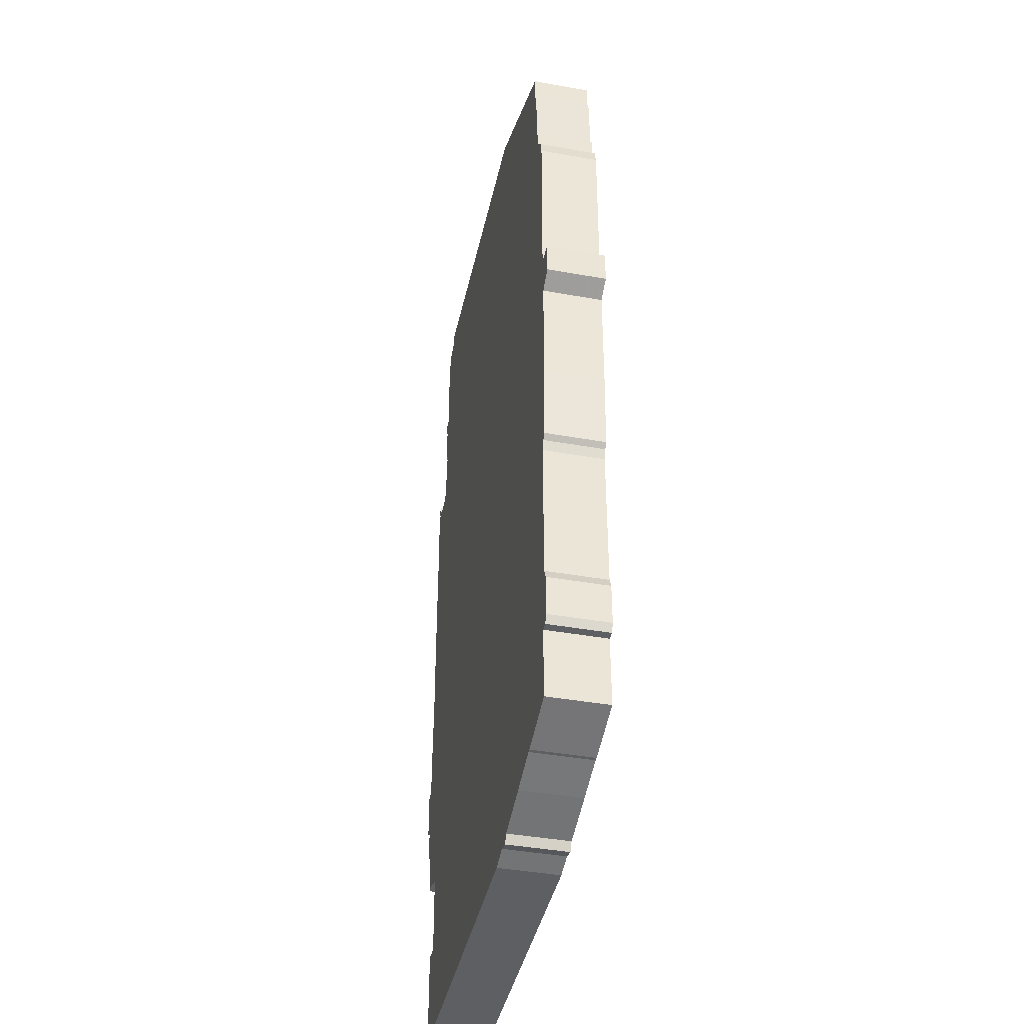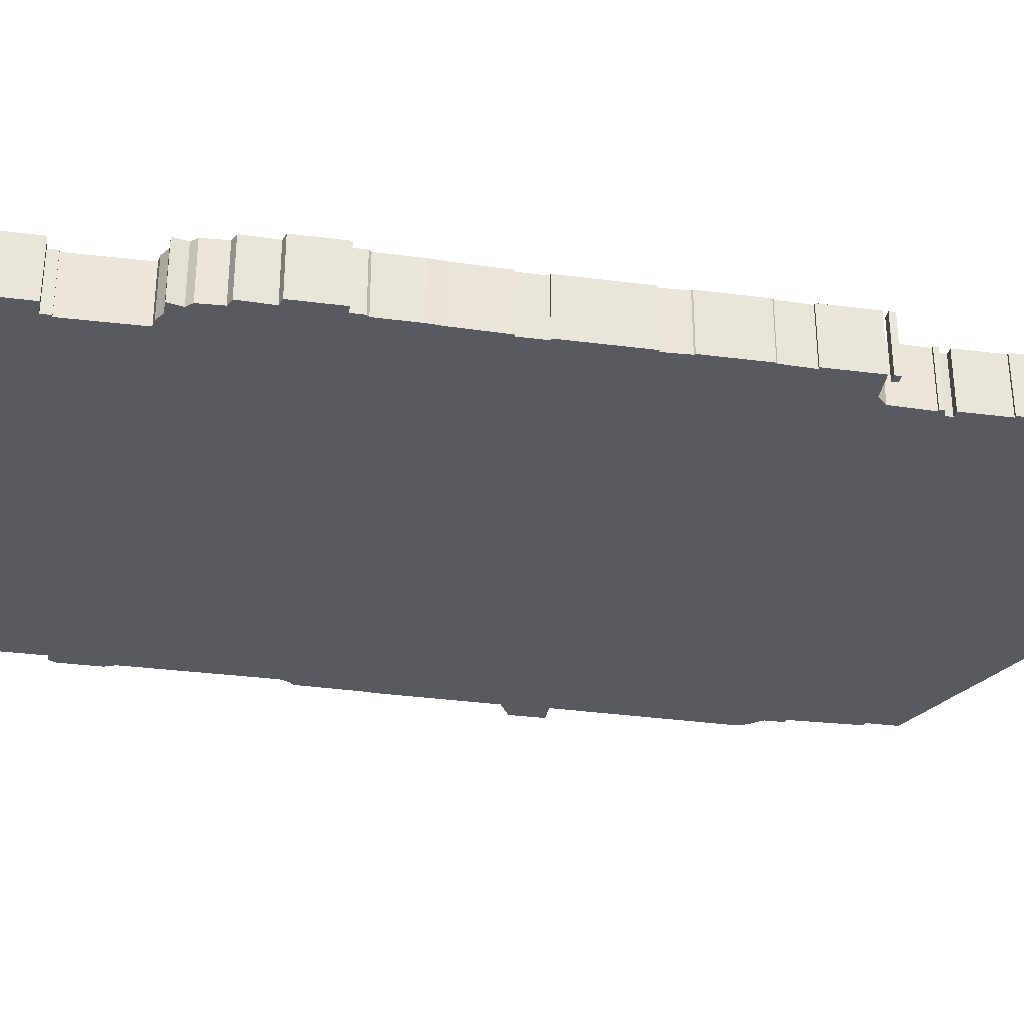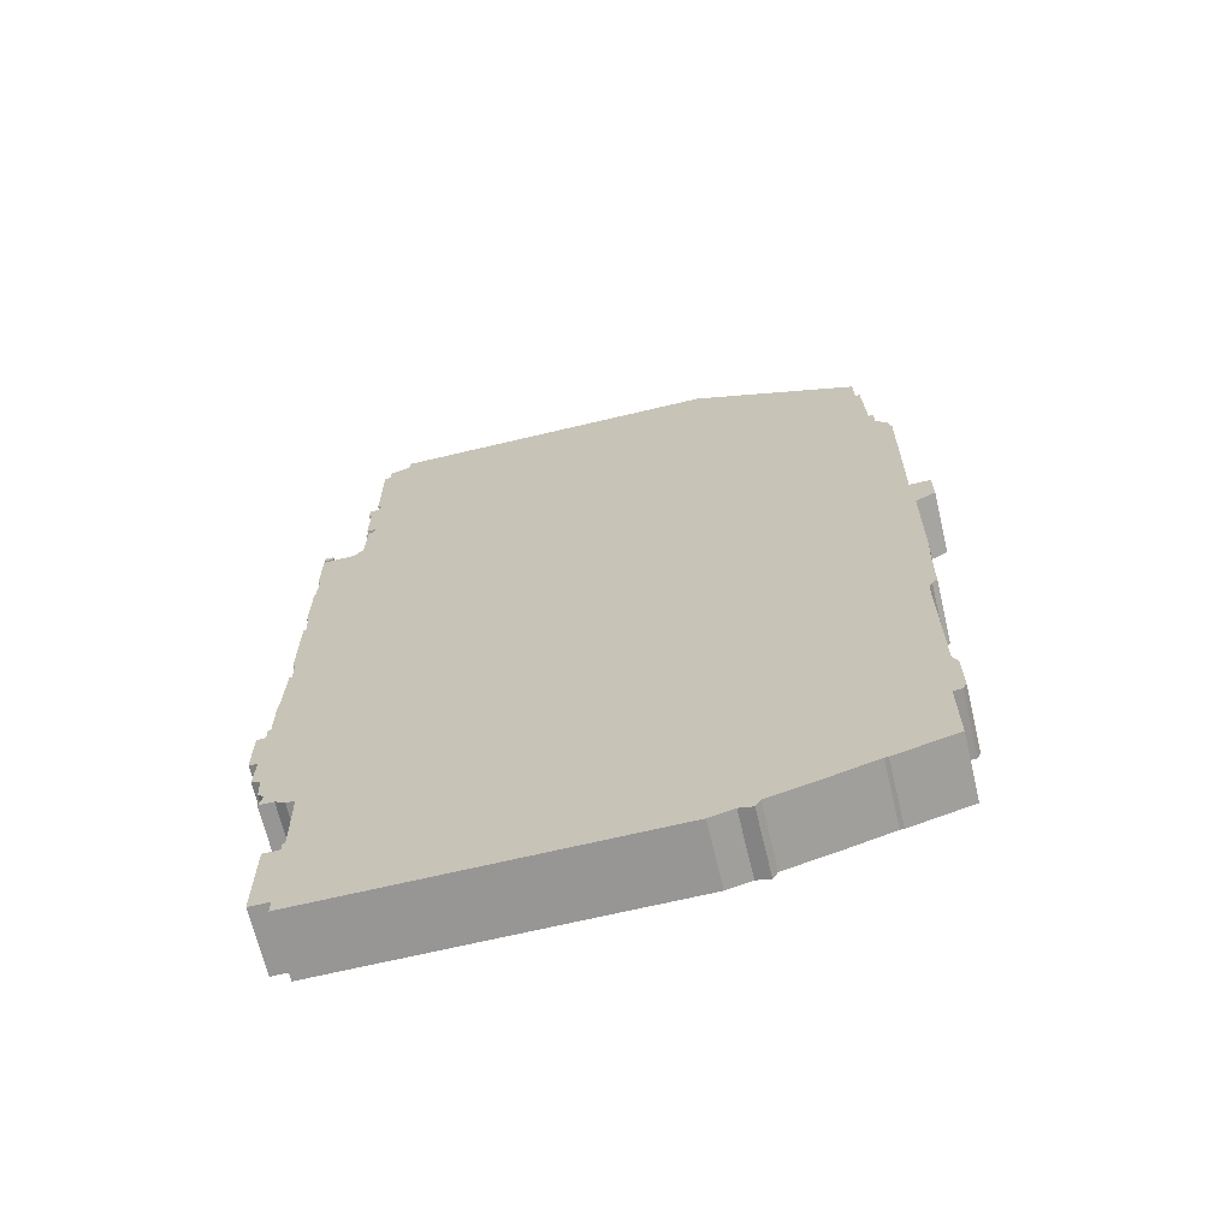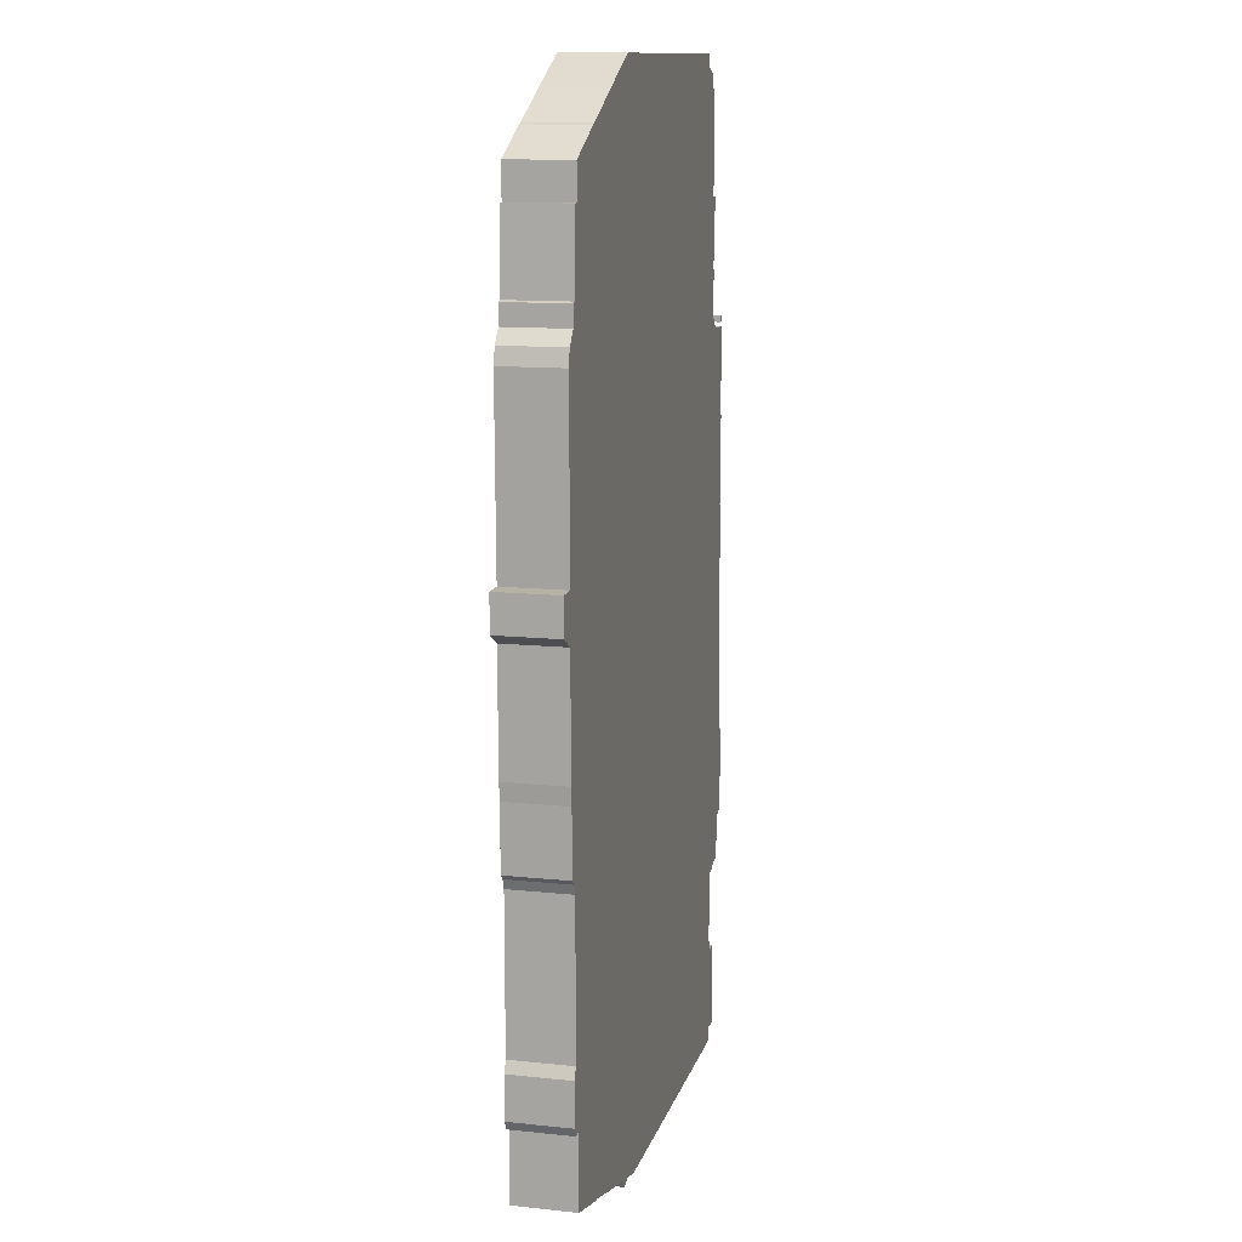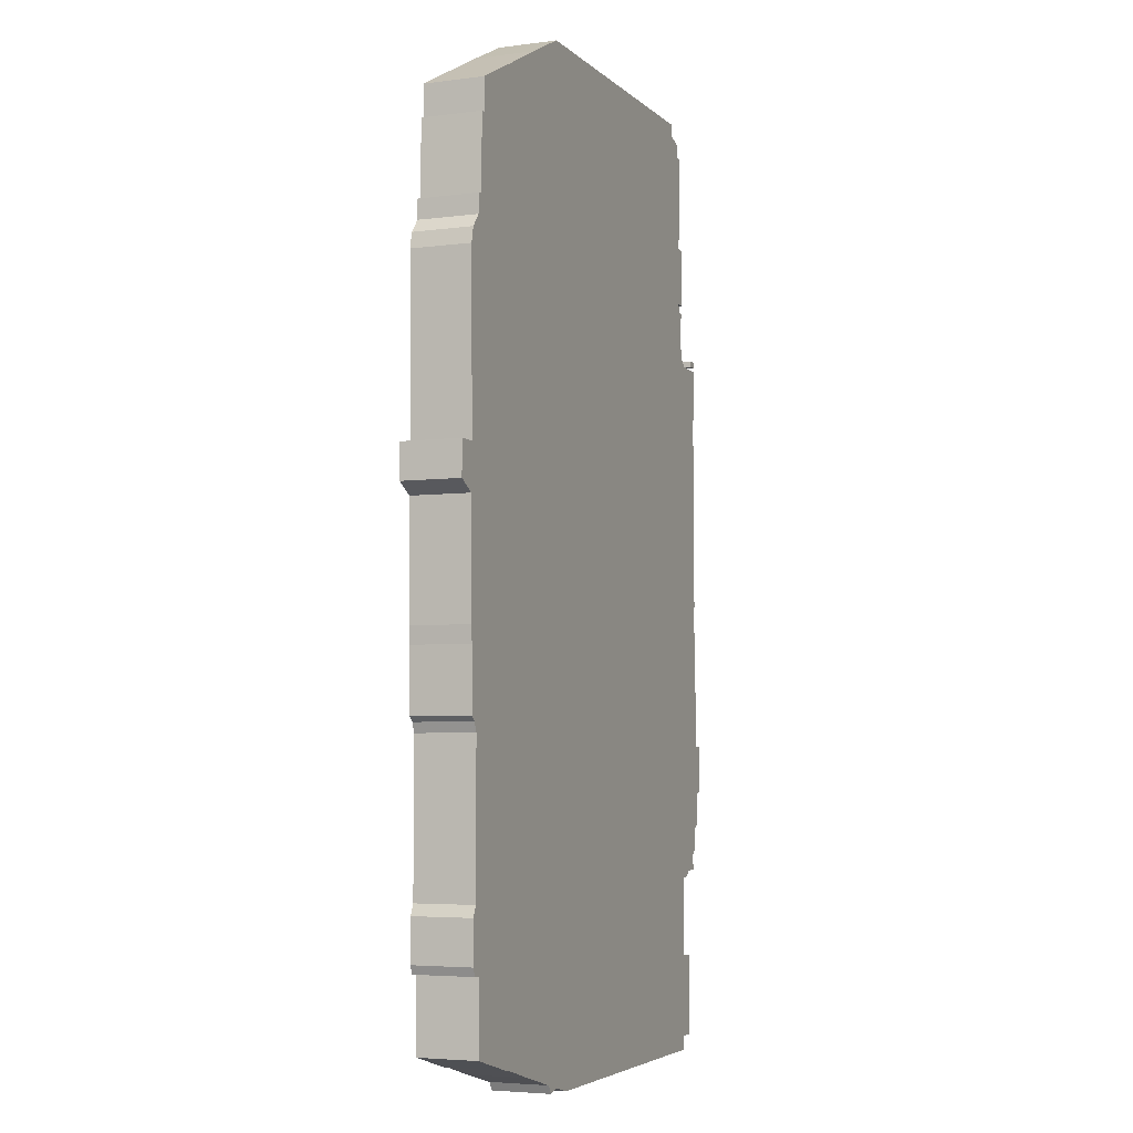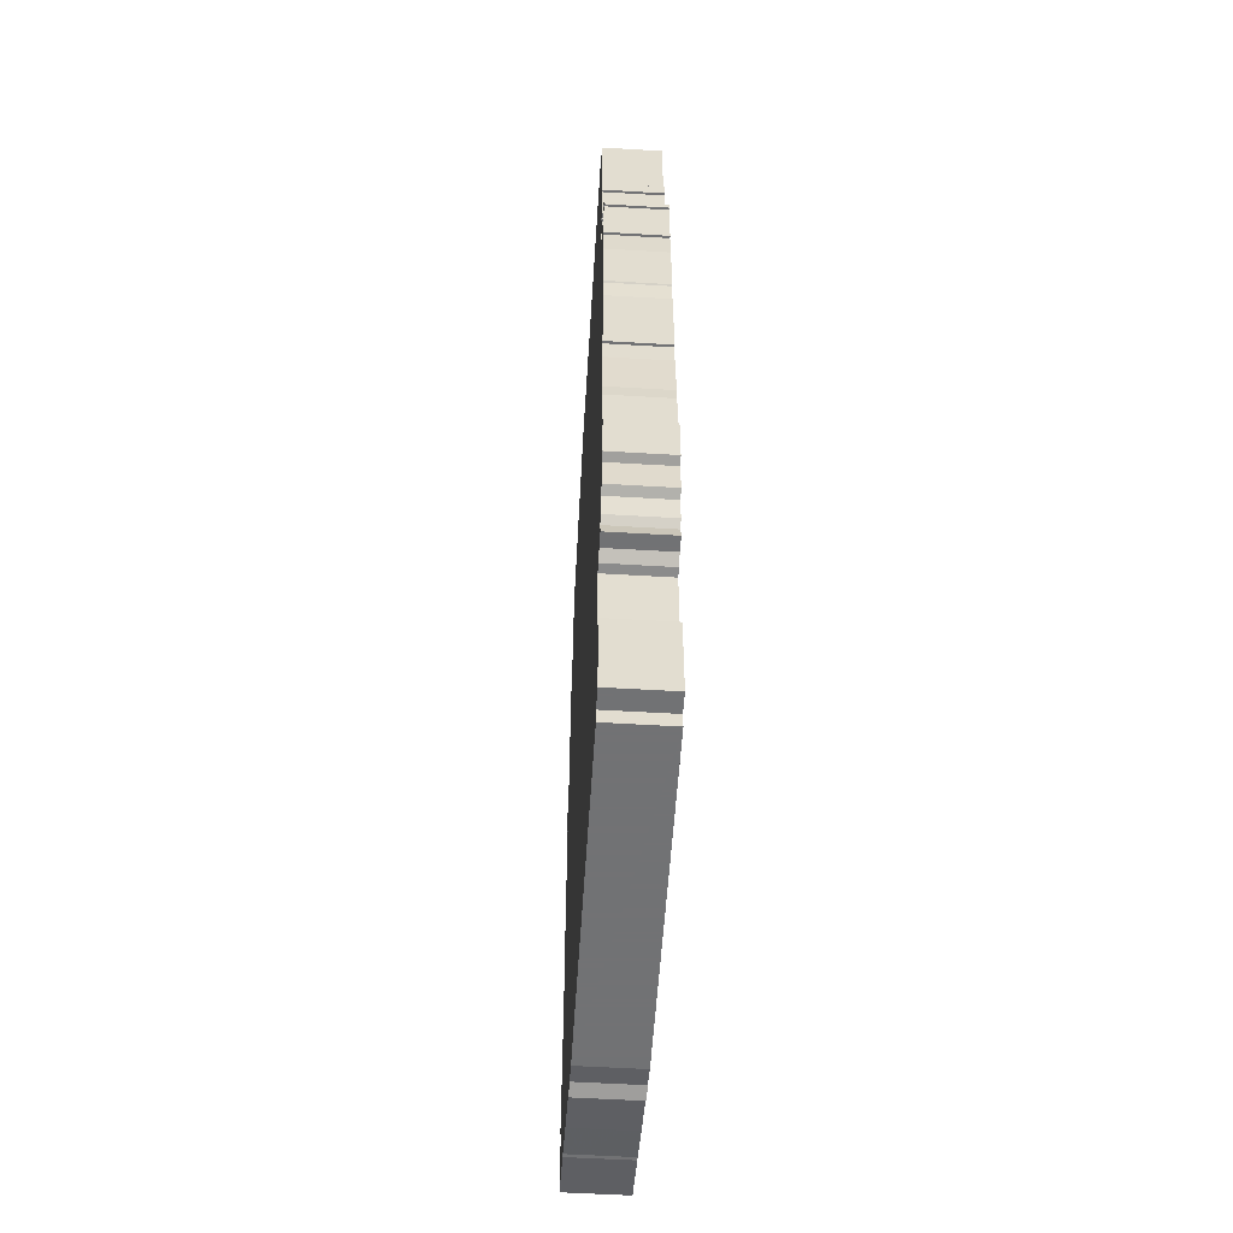
<metadata>
{"format":"obj","ext":"obj","renderer":"f3d","projection":"perspective","resolution":1024,"background":"white","views":[{"elev":-41.5,"azim":-102.2,"up":"+Y"},{"elev":-31.9,"azim":79.6,"up":"+Z"},{"elev":-67.9,"azim":-166.6,"up":"+Y"},{"elev":12.5,"azim":-76.1,"up":"+Y"},{"elev":-4.6,"azim":-67.4,"up":"+Y"},{"elev":-55.6,"azim":86.4,"up":"+Y"}]}
</metadata>
<code>
g sbg_arkcity_sn_building15
v -1.26 8.08 0
v -1.72 7.85 0
v -1.75 7.84 0
v -2.17 7.63 0
v -2.17 7.36 0
v -2.21 7.36 0
v -2.23 6.74 0
v -2.27 6.73 0
v -2.27 6.57 0
v -2.36 6.46 0
v -2.39 6.33 0
v -2.37 4.88 0
v -2.54 4.88 0
v -2.54 4.59 0
v -2.38 4.5 0
v -2.37 3.55 0
v -2.36 3.41 0
v -2.35 2.89 0
v -2.31 2.85 0
v -2.28 2.77 0
v -2.28 1.54 0
v -2.32 1.45 0
v -2.32 1.1 0
v -2.29 1.03 0
v -2.22 1.03 0
v -2.22 0.43 0
v -1.74 0.3 0
v -1.71 0.3 0
v -1.36 0.2 0
v -0.94 0.09 0
v -0.9 0.02 0
v -0.79 0.05 0
v -0.6 0 0
v 2.11 0 0
v 2.11 0.12 0
v 2.27 0.12 0
v 2.27 0.82 0
v 2.14 0.82 0
v 2.14 0.9 0
v 2.12 0.9 0
v 2.13 1.51 0
v 2.2 1.52 0
v 2.28 1.57 0
v 2.4 1.57 0
v 2.37 1.69 0
v 2.42 1.74 0
v 2.43 1.94 0
v 2.5 1.97 0
v 2.49 2.25 0
v 2.56 2.27 0
v 2.56 2.68 0
v 2.49 2.68 0
v 2.49 2.79 0
v 2.47 2.81 0
v 2.47 3.16 0
v 2.46 3.29 0
v 2.45 3.72 0
v 2.43 3.72 0
v 2.43 3.95 0
v 2.45 3.95 0
v 2.45 4.64 0
v 2.43 4.64 0
v 2.44 4.86 0
v 2.45 4.87 0
v 2.45 5.39 0
v 2.44 5.4 0
v 2.43 5.67 0
v 2.45 5.67 0
v 2.45 6.12 0
v 2.2 6.13 0
v 2.12 6.21 0
v 2.11 6.56 0
v 2.13 6.56 0
v 2.13 6.6 0
v 2.07 6.62 0
v 2.06 6.68 0
v 2.13 6.68 0
v 2.13 7.07 0
v 2.15 7.07 0
v 2.15 7.19 0
v 2.07 7.19 0
v 2.06 7.28 0
v 2.09 7.28 0
v 2.09 8.03 0
v 2.04 8.03 0
v 2.04 8.14 0
v 1.88 8.2 0
v 1.88 8.3 0
v -0.8 8.3 0
v 2.38 6.16 0
v 2.45 6.16 0
v 2.45 6.21 0
v 2.38 6.21 0
v -1.26 8.08 0.5
v -1.72 7.85 0.5
v -1.75 7.84 0.5
v -2.17 7.63 0.5
v -2.17 7.36 0.5
v -2.21 7.36 0.5
v -2.23 6.74 0.5
v -2.27 6.73 0.5
v -2.27 6.57 0.5
v -2.36 6.46 0.5
v -2.39 6.33 0.5
v -2.37 4.88 0.5
v -2.54 4.88 0.5
v -2.54 4.59 0.5
v -2.38 4.5 0.5
v -2.37 3.55 0.5
v -2.36 3.41 0.5
v -2.35 2.89 0.5
v -2.31 2.85 0.5
v -2.28 2.77 0.5
v -2.28 1.54 0.5
v -2.32 1.45 0.5
v -2.32 1.1 0.5
v -2.29 1.03 0.5
v -2.22 1.03 0.5
v -2.22 0.43 0.5
v -1.74 0.3 0.5
v -1.71 0.3 0.5
v -1.36 0.2 0.5
v -0.94 0.09 0.5
v -0.9 0.02 0.5
v -0.79 0.05 0.5
v -0.6 0 0.5
v 2.11 0 0.5
v 2.11 0.12 0.5
v 2.27 0.12 0.5
v 2.27 0.82 0.5
v 2.14 0.82 0.5
v 2.14 0.9 0.5
v 2.12 0.9 0.5
v 2.13 1.51 0.5
v 2.2 1.52 0.5
v 2.28 1.57 0.5
v 2.4 1.57 0.5
v 2.37 1.69 0.5
v 2.42 1.74 0.5
v 2.43 1.94 0.5
v 2.5 1.97 0.5
v 2.49 2.25 0.5
v 2.56 2.27 0.5
v 2.56 2.68 0.5
v 2.49 2.68 0.5
v 2.49 2.79 0.5
v 2.47 2.81 0.5
v 2.47 3.16 0.5
v 2.46 3.29 0.5
v 2.45 3.72 0.5
v 2.43 3.72 0.5
v 2.43 3.95 0.5
v 2.45 3.95 0.5
v 2.45 4.64 0.5
v 2.43 4.64 0.5
v 2.44 4.86 0.5
v 2.45 4.87 0.5
v 2.45 5.39 0.5
v 2.44 5.4 0.5
v 2.43 5.67 0.5
v 2.45 5.67 0.5
v 2.45 6.12 0.5
v 2.2 6.13 0.5
v 2.12 6.21 0.5
v 2.11 6.56 0.5
v 2.13 6.56 0.5
v 2.13 6.6 0.5
v 2.07 6.62 0.5
v 2.06 6.68 0.5
v 2.13 6.68 0.5
v 2.13 7.07 0.5
v 2.15 7.07 0.5
v 2.15 7.19 0.5
v 2.07 7.19 0.5
v 2.06 7.28 0.5
v 2.09 7.28 0.5
v 2.09 8.03 0.5
v 2.04 8.03 0.5
v 2.04 8.14 0.5
v 1.88 8.2 0.5
v 1.88 8.3 0.5
v -0.8 8.3 0.5
v 2.38 6.16 0.5
v 2.45 6.16 0.5
v 2.45 6.21 0.5
v 2.38 6.21 0.5
g sbg_arkcity_sn_building15_0
f 89 88 87
f 89 87 82
f 87 86 85
f 85 84 82
f 87 85 82
f 84 83 82
f 89 82 81
f 81 80 78
f 89 81 76
f 80 79 78
f 77 76 78
f 76 81 78
f 89 76 75
f 75 74 72
f 75 7 1
f 74 73 72
f 75 72 71
f 71 9 7
f 70 69 67
f 71 70 66
f 69 68 67
f 70 67 66
f 71 66 63
f 66 65 64
f 66 64 63
f 62 12 63
f 62 61 60
f 12 9 71
f 62 60 59
f 15 12 62
f 58 57 56
f 56 55 20
f 56 20 58
f 54 41 20
f 54 53 52
f 55 54 20
f 52 51 50
f 49 41 52
f 52 50 49
f 41 54 52
f 49 48 47
f 47 41 49
f 47 46 45
f 41 47 45
f 45 44 43
f 43 42 41
f 45 43 41
f 30 21 32
f 40 39 38
f 20 41 33
f 38 37 36
f 40 38 35
f 38 36 35
f 40 35 33
f 35 34 33
f 41 40 33
f 32 31 30
f 32 20 33
f 29 21 30
f 29 28 25
f 27 26 25
f 28 27 25
f 29 25 21
f 25 24 23
f 22 21 25
f 23 22 25
f 21 20 32
f 20 17 58
f 20 19 17
f 19 18 17
f 17 16 58
f 16 15 59
f 58 16 59
f 14 13 12
f 15 14 12
f 59 15 62
f 12 11 9
f 11 10 9
f 12 71 63
f 9 8 7
f 75 71 7
f 7 6 5
f 2 1 7
f 5 4 3
f 5 3 2
f 5 2 7
f 89 75 1
f 93 92 91
f 93 91 90
f 88 180 87
f 180 88 181
f 89 181 88
f 181 89 182
f 86 178 85
f 178 86 179
f 87 179 86
f 179 87 180
f 85 177 84
f 177 85 178
f 83 175 82
f 175 83 176
f 84 176 83
f 176 84 177
f 82 174 81
f 174 82 175
f 81 173 80
f 173 81 174
f 79 171 78
f 171 79 172
f 80 172 79
f 172 80 173
f 77 169 76
f 169 77 170
f 78 170 77
f 170 78 171
f 76 168 75
f 168 76 169
f 75 167 74
f 167 75 168
f 73 165 72
f 165 73 166
f 74 166 73
f 166 74 167
f 72 164 71
f 164 72 165
f 70 162 69
f 162 70 163
f 71 163 70
f 163 71 164
f 68 160 67
f 160 68 161
f 69 161 68
f 161 69 162
f 67 159 66
f 159 67 160
f 65 157 64
f 157 65 158
f 66 158 65
f 158 66 159
f 64 156 63
f 156 64 157
f 63 155 62
f 155 63 156
f 61 153 60
f 153 61 154
f 62 154 61
f 154 62 155
f 60 152 59
f 152 60 153
f 57 149 56
f 149 57 150
f 58 150 57
f 150 58 151
f 56 148 55
f 148 56 149
f 53 145 52
f 145 53 146
f 54 146 53
f 146 54 147
f 55 147 54
f 147 55 148
f 51 143 50
f 143 51 144
f 52 144 51
f 144 52 145
f 50 142 49
f 142 50 143
f 48 140 47
f 140 48 141
f 49 141 48
f 141 49 142
f 46 138 45
f 138 46 139
f 47 139 46
f 139 47 140
f 44 136 43
f 136 44 137
f 45 137 44
f 137 45 138
f 42 134 41
f 134 42 135
f 43 135 42
f 135 43 136
f 39 131 38
f 131 39 132
f 40 132 39
f 132 40 133
f 37 129 36
f 129 37 130
f 38 130 37
f 130 38 131
f 36 128 35
f 128 36 129
f 34 126 33
f 126 34 127
f 35 127 34
f 127 35 128
f 41 133 40
f 133 41 134
f 31 123 30
f 123 31 124
f 32 124 31
f 124 32 125
f 33 125 32
f 125 33 126
f 30 122 29
f 122 30 123
f 29 121 28
f 121 29 122
f 26 118 25
f 118 26 119
f 27 119 26
f 119 27 120
f 28 120 27
f 120 28 121
f 24 116 23
f 116 24 117
f 25 117 24
f 117 25 118
f 22 114 21
f 114 22 115
f 23 115 22
f 115 23 116
f 21 113 20
f 113 21 114
f 20 112 19
f 112 20 113
f 18 110 17
f 110 18 111
f 19 111 18
f 111 19 112
f 17 109 16
f 109 17 110
f 16 108 15
f 108 16 109
f 59 151 58
f 151 59 152
f 13 105 12
f 105 13 106
f 14 106 13
f 106 14 107
f 15 107 14
f 107 15 108
f 12 104 11
f 104 12 105
f 10 102 9
f 102 10 103
f 11 103 10
f 103 11 104
f 8 100 7
f 100 8 101
f 9 101 8
f 101 9 102
f 6 98 5
f 98 6 99
f 7 99 6
f 99 7 100
f 2 94 1
f 94 2 95
f 4 96 3
f 96 4 97
f 5 97 4
f 97 5 98
f 3 95 2
f 95 3 96
f 1 182 89
f 182 1 94
f 92 184 91
f 184 92 185
f 93 185 92
f 185 93 186
f 91 183 90
f 183 91 184
f 90 186 93
f 186 90 183
f 180 181 182
f 175 180 182
f 178 179 180
f 175 177 178
f 175 178 180
f 175 176 177
f 174 175 182
f 171 173 174
f 169 174 182
f 171 172 173
f 171 169 170
f 171 174 169
f 168 169 182
f 165 167 168
f 94 100 168
f 165 166 167
f 164 165 168
f 100 102 164
f 160 162 163
f 159 163 164
f 160 161 162
f 159 160 163
f 156 159 164
f 157 158 159
f 156 157 159
f 156 105 155
f 153 154 155
f 164 102 105
f 152 153 155
f 155 105 108
f 149 150 151
f 113 148 149
f 151 113 149
f 113 134 147
f 145 146 147
f 113 147 148
f 143 144 145
f 145 134 142
f 142 143 145
f 145 147 134
f 140 141 142
f 142 134 140
f 138 139 140
f 138 140 134
f 136 137 138
f 134 135 136
f 134 136 138
f 125 114 123
f 131 132 133
f 126 134 113
f 129 130 131
f 128 131 133
f 128 129 131
f 126 128 133
f 126 127 128
f 126 133 134
f 123 124 125
f 126 113 125
f 123 114 122
f 118 121 122
f 118 119 120
f 118 120 121
f 114 118 122
f 116 117 118
f 118 114 115
f 118 115 116
f 125 113 114
f 151 110 113
f 110 112 113
f 110 111 112
f 151 109 110
f 152 108 109
f 152 109 151
f 105 106 107
f 105 107 108
f 155 108 152
f 102 104 105
f 102 103 104
f 156 164 105
f 100 101 102
f 100 164 168
f 98 99 100
f 100 94 95
f 96 97 98
f 95 96 98
f 100 95 98
f 94 168 182
f 184 185 186
f 183 184 186

</code>
